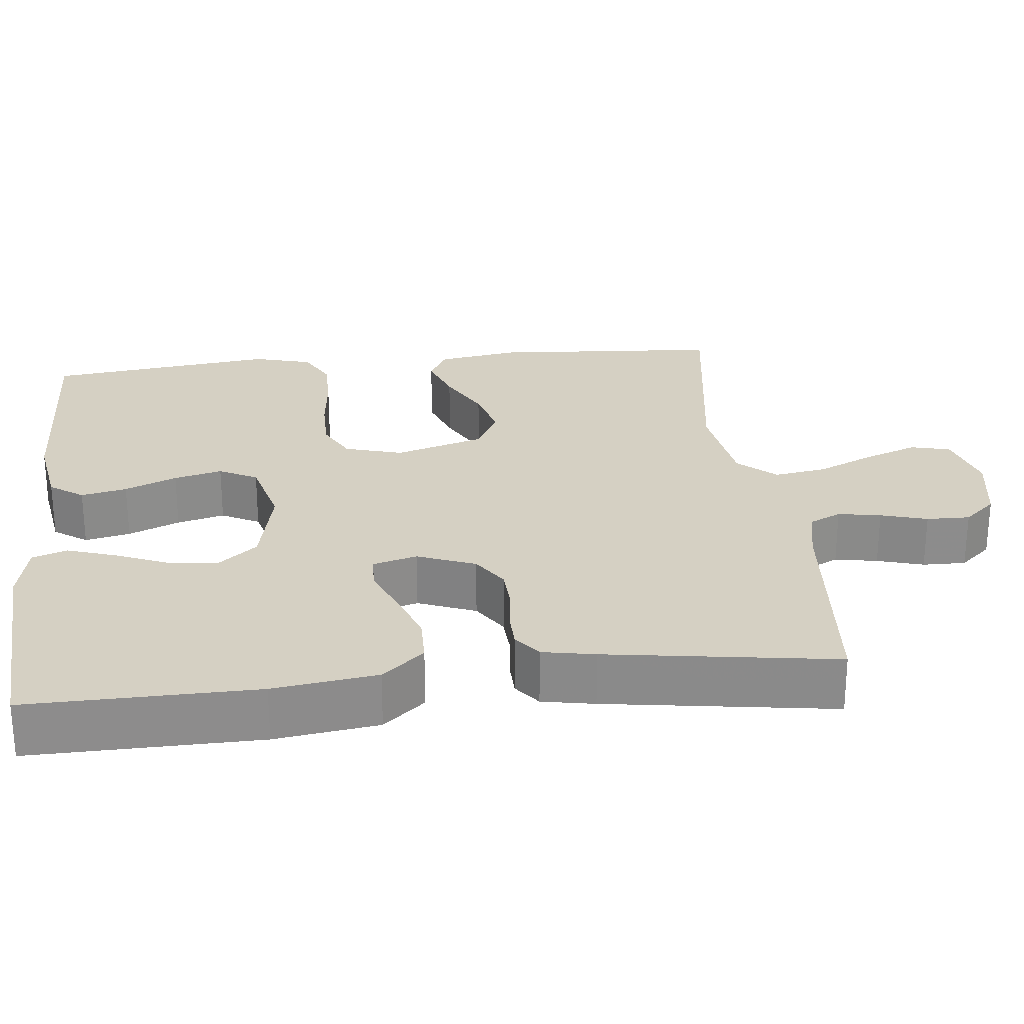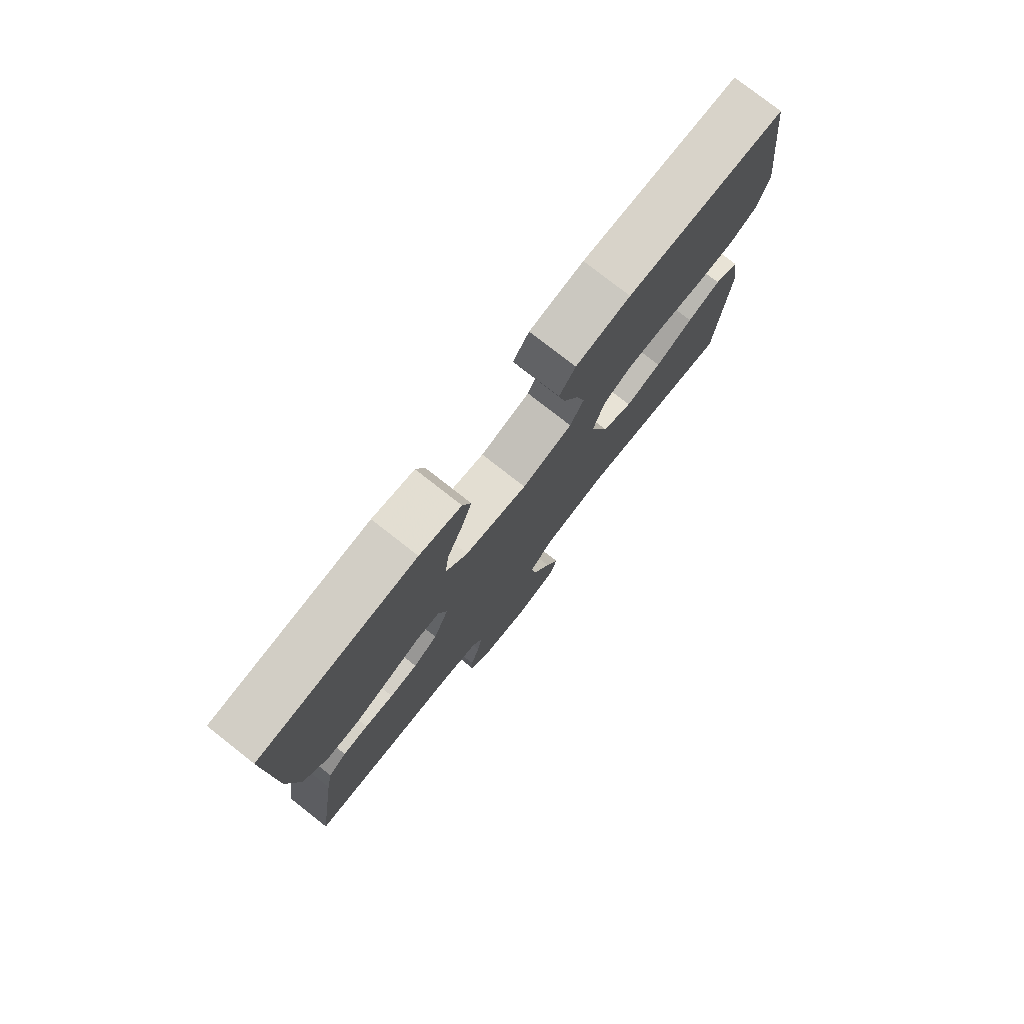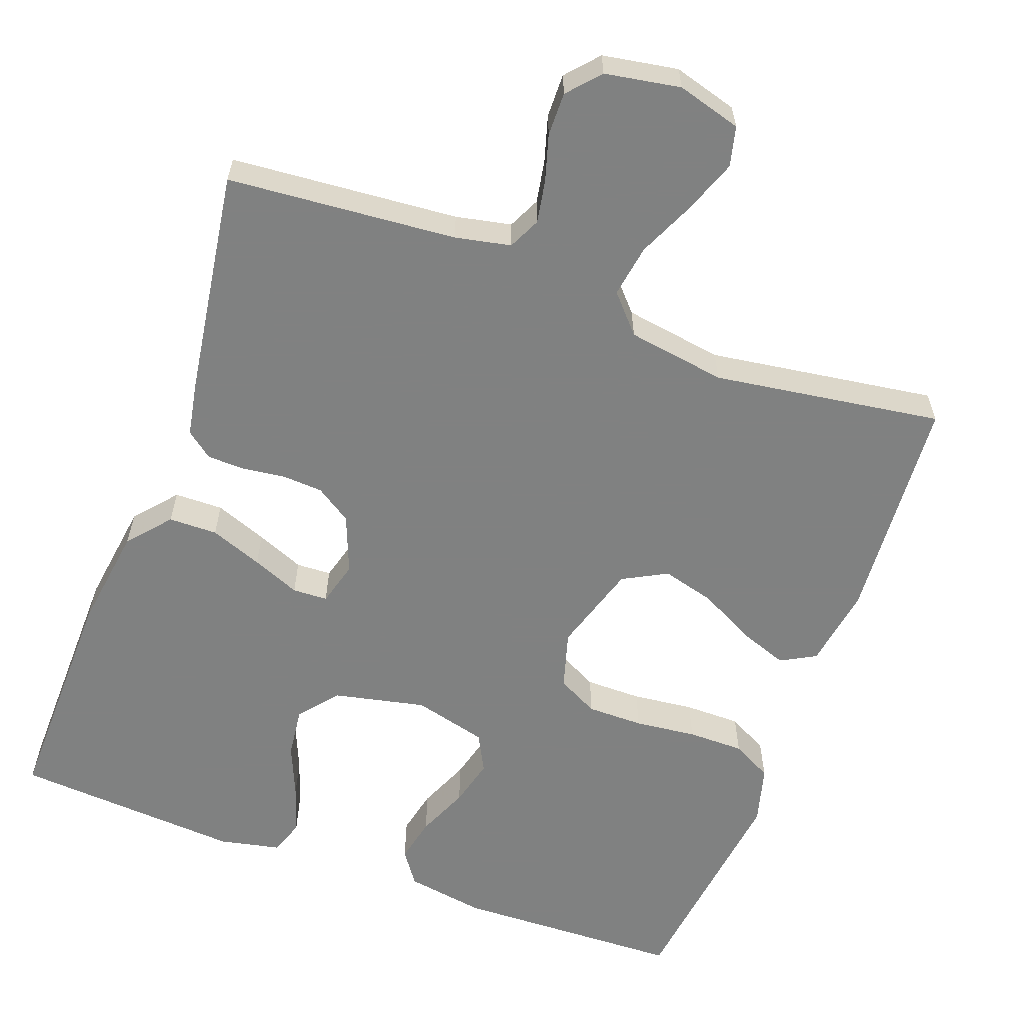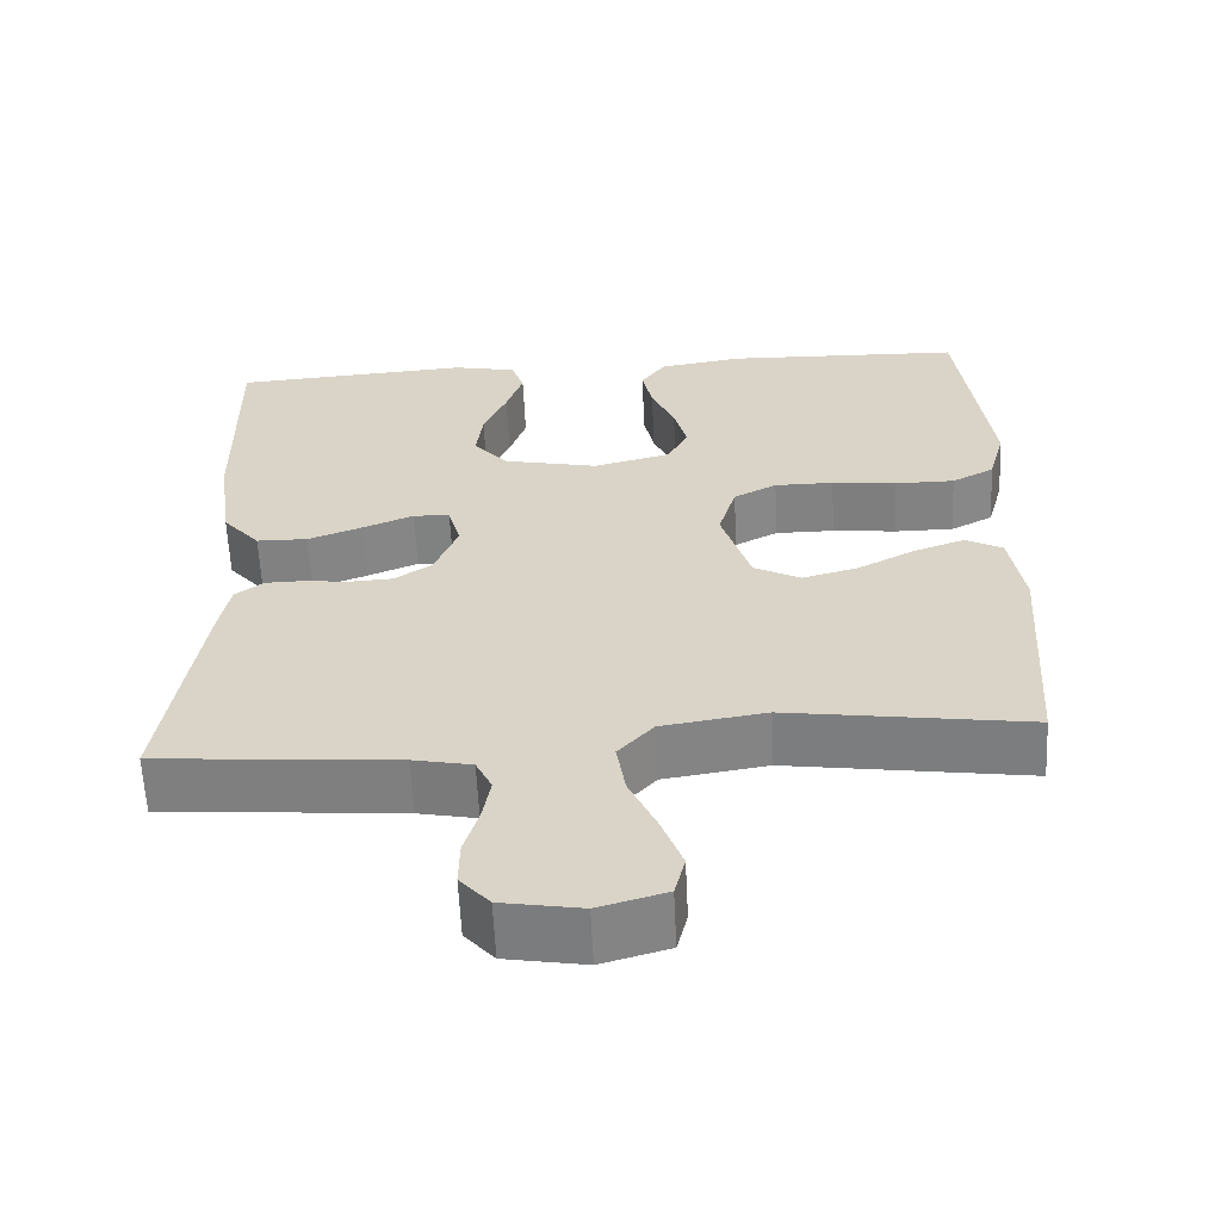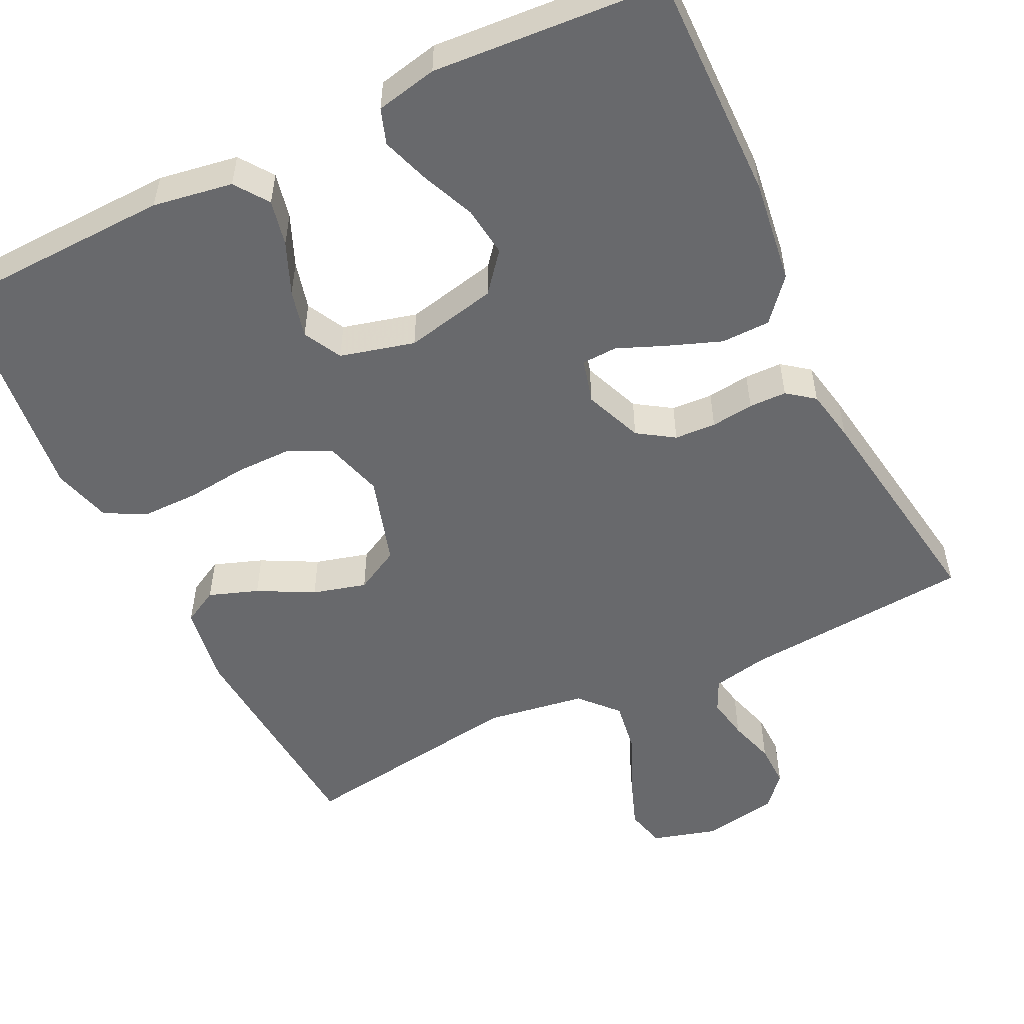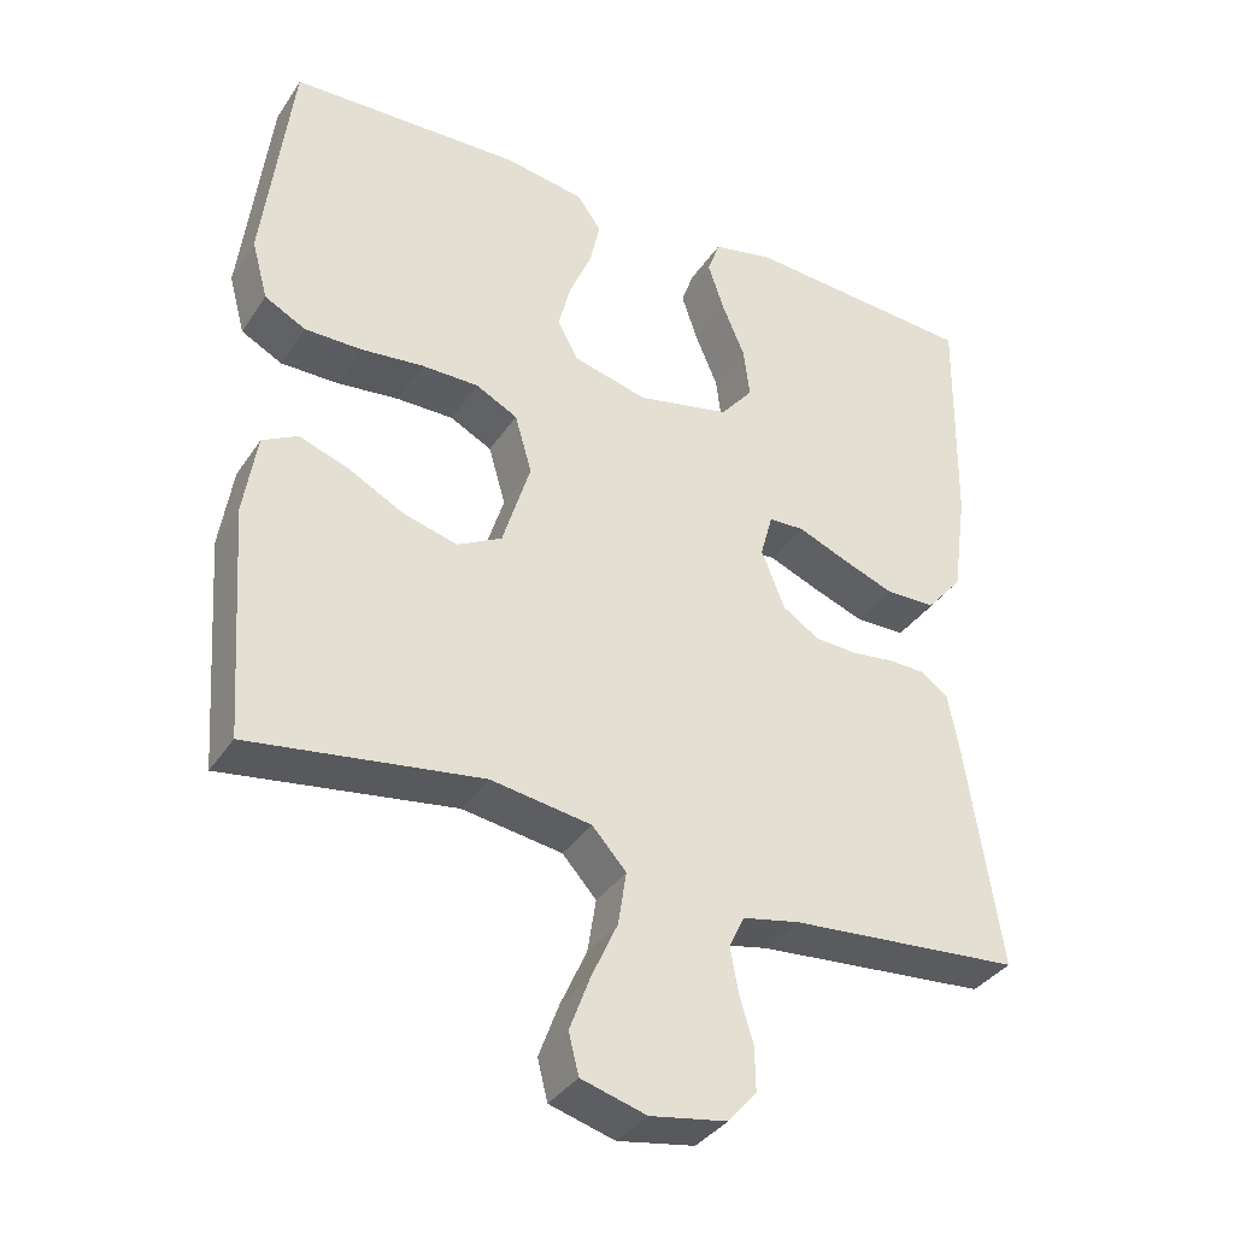
<metadata>
{"format":"obj","ext":"obj","renderer":"f3d","projection":"perspective","resolution":1024,"background":"white","views":[{"elev":26.1,"azim":83.8,"up":"+Y"},{"elev":78.0,"azim":128.1,"up":"+Z"},{"elev":-60.3,"azim":159.8,"up":"+Y"},{"elev":-60.7,"azim":-177.3,"up":"+Z"},{"elev":-52.8,"azim":26.0,"up":"+Y"},{"elev":-36.1,"azim":-29.3,"up":"+Z"}]}
</metadata>
<code>
v 0.5 0.07 -0.5
v 0.2 0.07 -0.525
v 0.127 0.07 -0.54
v 0.107 0.07 -0.582
v 0.117 0.07 -0.638
v 0.135 0.07 -0.699
v 0.136 0.07 -0.756
v 0.099 0.07 -0.798
v 0 0.07 -0.815
v -0.084 0.07 -0.791
v -0.097 0.07 -0.739
v -0.071 0.07 -0.669
v -0.037 0.07 -0.594
v -0.026 0.07 -0.525
v -0.07 0.07 -0.476
v -0.2 0.07 -0.456
v -0.5 0.07 -0.5
v -0.521 0.07 -0.2
v -0.504 0.07 -0.093
v -0.458 0.07 -0.068
v -0.394 0.07 -0.091
v -0.322 0.07 -0.129
v -0.252 0.07 -0.148
v -0.194 0.07 -0.117
v -0.158 0.07 0
v -0.18 0.07 0.076
v -0.234 0.07 0.104
v -0.308 0.07 0.104
v -0.389 0.07 0.095
v -0.463 0.07 0.095
v -0.516 0.07 0.123
v -0.537 0.07 0.2
v -0.5 0.07 0.5
v -0.2 0.07 0.51
v -0.096 0.07 0.493
v -0.065 0.07 0.449
v -0.078 0.07 0.389
v -0.107 0.07 0.321
v -0.123 0.07 0.258
v -0.097 0.07 0.208
v 0 0.07 0.183
v 0.12 0.07 0.209
v 0.162 0.07 0.26
v 0.154 0.07 0.326
v 0.125 0.07 0.395
v 0.104 0.07 0.458
v 0.12 0.07 0.504
v 0.2 0.07 0.521
v 0.5 0.07 0.5
v 0.495 0.07 0.2
v 0.476 0.07 0.064
v 0.429 0.07 0.009
v 0.365 0.07 0.008
v 0.296 0.07 0.034
v 0.233 0.07 0.06
v 0.187 0.07 0.058
v 0.171 0.07 0
v 0.201 0.07 -0.076
v 0.248 0.07 -0.107
v 0.302 0.07 -0.11
v 0.358 0.07 -0.103
v 0.407 0.07 -0.104
v 0.442 0.07 -0.131
v 0.455 0.07 -0.2
v 0.5 0 -0.5
v 0.2 0 -0.525
v 0.127 0 -0.54
v 0.107 0 -0.582
v 0.117 0 -0.638
v 0.135 0 -0.699
v 0.136 0 -0.756
v 0.099 0 -0.798
v 0 0 -0.815
v -0.084 0 -0.791
v -0.097 0 -0.739
v -0.071 0 -0.669
v -0.037 0 -0.594
v -0.026 0 -0.525
v -0.07 0 -0.476
v -0.2 0 -0.456
v -0.5 0 -0.5
v -0.521 0 -0.2
v -0.504 0 -0.093
v -0.458 0 -0.068
v -0.394 0 -0.091
v -0.322 0 -0.129
v -0.252 0 -0.148
v -0.194 0 -0.117
v -0.158 0 0
v -0.18 0 0.076
v -0.234 0 0.104
v -0.308 0 0.104
v -0.389 0 0.095
v -0.463 0 0.095
v -0.516 0 0.123
v -0.537 0 0.2
v -0.5 0 0.5
v -0.2 0 0.51
v -0.096 0 0.493
v -0.065 0 0.449
v -0.078 0 0.389
v -0.107 0 0.321
v -0.123 0 0.258
v -0.097 0 0.208
v 0 0 0.183
v 0.12 0 0.209
v 0.162 0 0.26
v 0.154 0 0.326
v 0.125 0 0.395
v 0.104 0 0.458
v 0.12 0 0.504
v 0.2 0 0.521
v 0.5 0 0.5
v 0.495 0 0.2
v 0.476 0 0.064
v 0.429 0 0.009
v 0.365 0 0.008
v 0.296 0 0.034
v 0.233 0 0.06
v 0.187 0 0.058
v 0.171 0 0
v 0.201 0 -0.076
v 0.248 0 -0.107
v 0.302 0 -0.11
v 0.358 0 -0.103
v 0.407 0 -0.104
v 0.442 0 -0.131
v 0.455 0 -0.2
f 64 1 2
f 63 64 2
f 62 63 2
f 61 62 2
f 60 61 2
f 59 60 2 3
f 58 59 3 4
f 57 58 4
f 53 54 55
f 52 53 55
f 51 52 55
f 50 51 55
f 49 50 55
f 48 49 55
f 47 48 55
f 44 45 46 47
f 44 47 55
f 43 44 55 56
f 36 37 38
f 35 36 38
f 34 35 38
f 33 34 38
f 32 33 38
f 31 32 38
f 30 31 38
f 29 30 38
f 28 29 38
f 27 28 38 39
f 26 27 39 40
f 20 21 22
f 19 20 22
f 18 19 22
f 17 18 22
f 16 17 22
f 15 16 22 23
f 14 15 23 24
f 11 12 13
f 10 11 13
f 9 10 13
f 8 9 13
f 7 8 13
f 6 7 13
f 5 6 13
f 4 5 13 14
f 14 24 25
f 4 14 25
f 57 4 25
f 42 43 56 57
f 26 40 41
f 25 26 41
f 57 25 41
f 41 42 57
f 66 65 128
f 66 128 127
f 66 127 126
f 66 126 125
f 66 125 124
f 67 66 124 123
f 68 67 123 122
f 68 122 121
f 119 118 117
f 119 117 116
f 119 116 115
f 119 115 114
f 119 114 113
f 119 113 112
f 119 112 111
f 111 110 109 108
f 119 111 108
f 120 119 108 107
f 102 101 100
f 102 100 99
f 102 99 98
f 102 98 97
f 102 97 96
f 102 96 95
f 102 95 94
f 102 94 93
f 102 93 92
f 103 102 92 91
f 104 103 91 90
f 86 85 84
f 86 84 83
f 86 83 82
f 86 82 81
f 86 81 80
f 87 86 80 79
f 88 87 79 78
f 77 76 75
f 77 75 74
f 77 74 73
f 77 73 72
f 77 72 71
f 77 71 70
f 77 70 69
f 78 77 69 68
f 89 88 78
f 89 78 68
f 89 68 121
f 121 120 107 106
f 105 104 90
f 105 90 89
f 105 89 121
f 121 106 105
f 1 65 66 2
f 2 66 67 3
f 3 67 68 4
f 4 68 69 5
f 5 69 70 6
f 6 70 71 7
f 7 71 72 8
f 8 72 73 9
f 9 73 74 10
f 10 74 75 11
f 11 75 76 12
f 12 76 77 13
f 13 77 78 14
f 14 78 79 15
f 15 79 80 16
f 16 80 81 17
f 17 81 82 18
f 18 82 83 19
f 19 83 84 20
f 20 84 85 21
f 21 85 86 22
f 22 86 87 23
f 23 87 88 24
f 24 88 89 25
f 25 89 90 26
f 26 90 91 27
f 27 91 92 28
f 28 92 93 29
f 29 93 94 30
f 30 94 95 31
f 31 95 96 32
f 32 96 97 33
f 33 97 98 34
f 34 98 99 35
f 35 99 100 36
f 36 100 101 37
f 37 101 102 38
f 38 102 103 39
f 39 103 104 40
f 40 104 105 41
f 41 105 106 42
f 42 106 107 43
f 43 107 108 44
f 44 108 109 45
f 45 109 110 46
f 46 110 111 47
f 47 111 112 48
f 48 112 113 49
f 49 113 114 50
f 50 114 115 51
f 51 115 116 52
f 52 116 117 53
f 53 117 118 54
f 54 118 119 55
f 55 119 120 56
f 56 120 121 57
f 57 121 122 58
f 58 122 123 59
f 59 123 124 60
f 60 124 125 61
f 61 125 126 62
f 62 126 127 63
f 63 127 128 64
f 64 128 65 1

</code>
